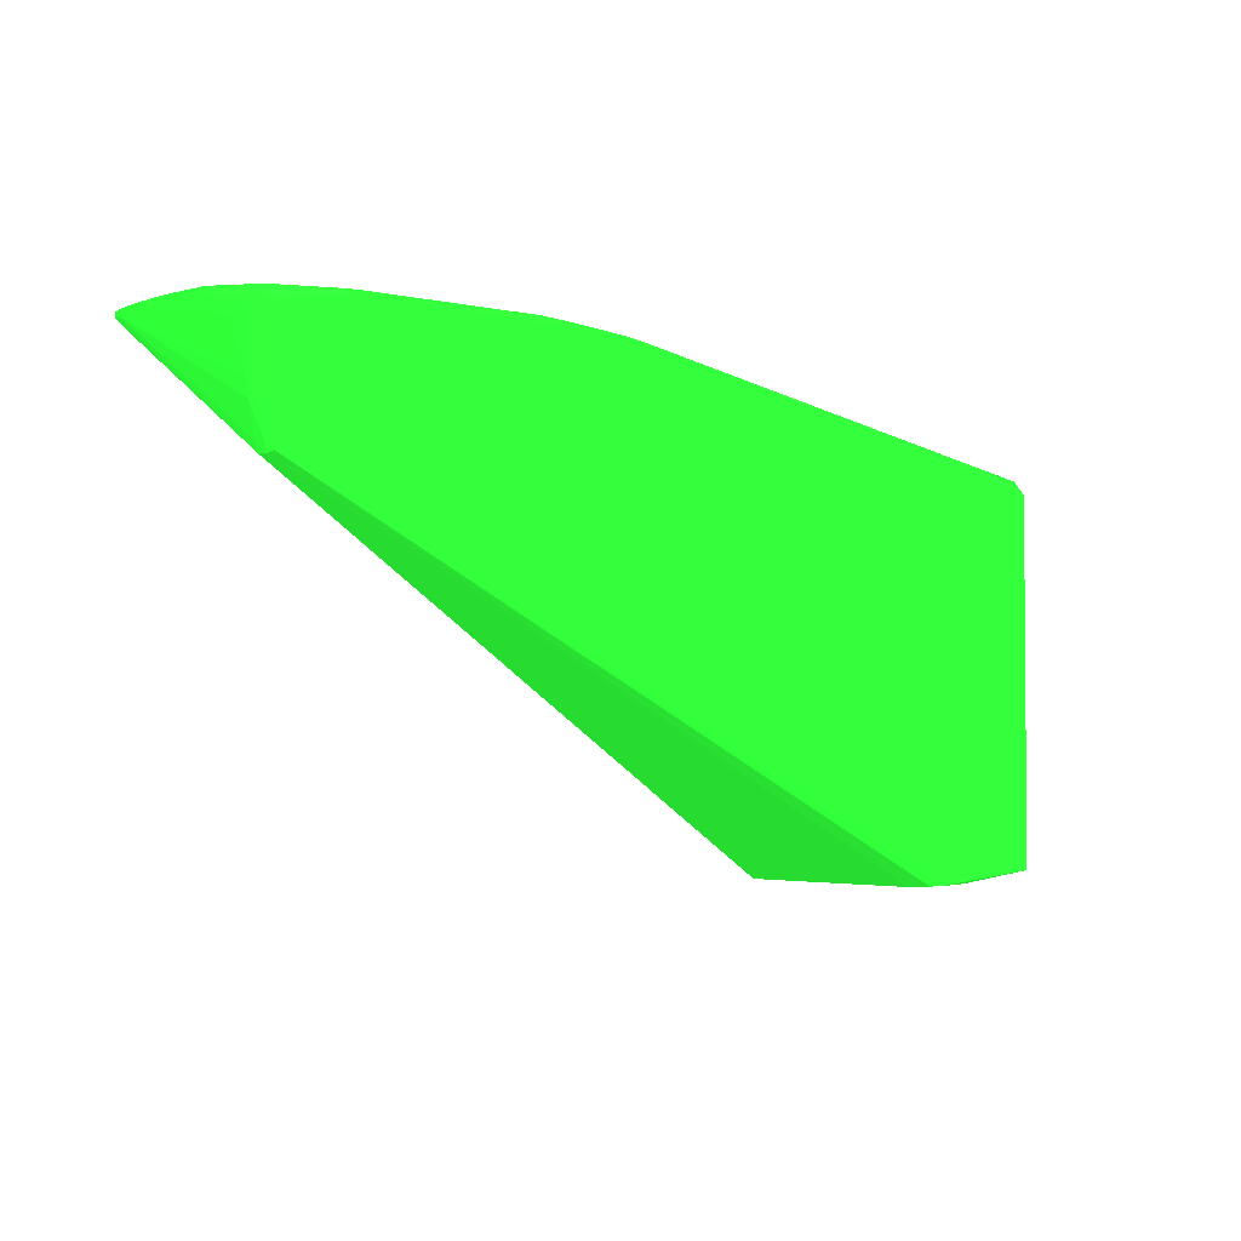
<metadata>
{"format":"obj","ext":"obj","renderer":"f3d","projection":"perspective","resolution":1024,"background":"white","views":[{"elev":-2.7,"azim":134.7,"up":"+Z"}]}
</metadata>
<code>
v 0.03977 0.01534 -0.02692 0.1176 0.6392 0.1412
v 0.02627 0.01609 -0.02574 0.1176 0.6392 0.1412
v 0.02632 0.01789 -0.0257 0.1176 0.6392 0.1412
v 0.04103 0.01789 -0.02692 0.1176 0.6392 0.1412
v 0.04116 -0.01183 -0.02692 0.1176 0.6392 0.1412
v 0.02646 -0.002993 -0.02079 0.1176 0.6392 0.1412
v 0.02627 -0.00127 -0.02099 0.1176 0.6392 0.1412
v 0.0259 0.01537 -0.02428 0.1176 0.6392 0.1412
v 0.04139 -0.01302 -0.02692 0.1176 0.6392 0.1412
v 0.02594 0.01789 -0.02413 0.1176 0.6392 0.1412
v 0.02659 0.01913 -0.02542 0.1176 0.6392 0.1412
v 0.04451 0.01849 -0.02692 0.1176 0.6392 0.1412
v 0.02639 -0.01278 -0.01355 0.1176 0.6392 0.1412
v 0.02563 -0.01085 -0.01215 0.1176 0.6392 0.1412
v 0.02589 -0.00127 -0.01934 0.1176 0.6392 0.1412
v 0.02844 -0.006064 -0.021 0.1176 0.6392 0.1412
v 0.02888 -0.007525 -0.02073 0.1176 0.6392 0.1412
v 0.02534 0.01549 -0.02173 0.1176 0.6392 0.1412
v 0.04225 -0.01373 -0.02692 0.1176 0.6392 0.1412
v 0.03378 -0.01448 -0.02059 0.1176 0.6392 0.1412
v 0.03099 -0.01036 -0.02093 0.1176 0.6392 0.1412
v 0.0259 0.01789 -0.02173 0.1176 0.6392 0.1412
v 0.02656 0.01915 -0.02413 0.1176 0.6392 0.1412
v 0.02785 0.0192 -0.02173 0.1176 0.6392 0.1412
v 0.02788 0.01916 -0.02416 0.1176 0.6392 0.1412
v 0.0271 0.01913 -0.02542 0.1176 0.6392 0.1412
v 0.04702 0.01874 -0.02692 0.1176 0.6392 0.1412
v 0.02619 -0.01345 -0.01225 0.1176 0.6392 0.1412
v 0.02695 -0.01438 -0.01311 0.1176 0.6392 0.1412
v 0.02534 -0.01085 -0.009759 0.1176 0.6392 0.1412
v 0.02534 0.01549 0.03096 0.1176 0.6392 0.1412
v 0.04315 -0.01447 -0.02692 0.1176 0.6392 0.1412
v 0.03504 -0.01456 -0.01934 0.1176 0.6392 0.1412
v 0.02779 -0.01451 -0.01225 0.1176 0.6392 0.1412
v 0.02659 -0.01449 -0.01151 0.1176 0.6392 0.1412
v 0.04414 -0.0145 -0.02692 0.1176 0.6392 0.1412
v 0.0259 0.01789 0.03096 0.1176 0.6392 0.1412
v 0.02656 0.01915 0.03096 0.1176 0.6392 0.1412
v 0.02785 0.0192 0.03096 0.1176 0.6392 0.1412
v 0.03024 0.0192 -0.02173 0.1176 0.6392 0.1412
v 0.1704 0.01913 0.02724 0.1176 0.6392 0.1412
v 0.04793 0.01872 -0.02692 0.1176 0.6392 0.1412
v 0.0259 -0.01325 -0.009759 0.1176 0.6392 0.1412
v 0.02534 -0.01085 0.03096 0.1176 0.6392 0.1412
v 0.02556 0.0107 0.03335 0.1176 0.6392 0.1412
v 0.02564 0.01549 0.03335 0.1176 0.6392 0.1412
v 0.02622 0.01799 0.0333 0.1176 0.6392 0.1412
v 0.02785 -0.01456 -0.009759 0.1176 0.6392 0.1412
v 0.04461 -0.01452 -0.02653 0.1176 0.6392 0.1412
v 0.04702 -0.01454 -0.02653 0.1176 0.6392 0.1412
v 0.04461 -0.01456 -0.02173 0.1176 0.6392 0.1412
v 0.02656 -0.01451 -0.009759 0.1176 0.6392 0.1412
v 0.04461 -0.0145 -0.02692 0.1176 0.6392 0.1412
v 0.02659 0.01913 0.03246 0.1176 0.6392 0.1412
v 0.02785 0.01915 0.03263 0.1176 0.6392 0.1412
v 0.1165 0.0192 0.04533 0.1176 0.6392 0.1412
v 0.03504 0.0192 -0.01934 0.1176 0.6392 0.1412
v 0.1704 0.01915 0.02856 0.1176 0.6392 0.1412
v 0.1711 0.01789 0.03096 0.1176 0.6392 0.1412
v 0.171 0.01789 0.02856 0.1176 0.6392 0.1412
v 0.1706 0.01789 0.02701 0.1176 0.6392 0.1412
v 0.05283 0.01651 -0.02692 0.1176 0.6392 0.1412
v 0.0514 0.01774 -0.02692 0.1176 0.6392 0.1412
v 0.05001 0.0184 -0.02692 0.1176 0.6392 0.1412
v 0.0259 -0.01325 0.03096 0.1176 0.6392 0.1412
v 0.02627 -0.01322 0.03325 0.1176 0.6392 0.1412
v 0.02579 -0.01085 0.03335 0.1176 0.6392 0.1412
v 0.02559 0.00591 0.03335 0.1176 0.6392 0.1412
v 0.02556 0.008306 0.03335 0.1176 0.6392 0.1412
v 0.02622 0.0107 0.03488 0.1176 0.6392 0.1412
v 0.02626 0.0131 0.03484 0.1176 0.6392 0.1412
v 0.0263 0.01549 0.0348 0.1176 0.6392 0.1412
v 0.02643 0.01726 0.0347 0.1176 0.6392 0.1412
v 0.02785 -0.01456 0.03096 0.1176 0.6392 0.1412
v 0.04702 -0.01452 -0.02692 0.1176 0.6392 0.1412
v 0.04942 -0.01451 -0.02692 0.1176 0.6392 0.1412
v 0.05071 -0.0145 -0.02692 0.1176 0.6392 0.1412
v 0.1572 -0.01456 0.04293 0.1176 0.6392 0.1412
v 0.04702 -0.01456 -0.02173 0.1176 0.6392 0.1412
v 0.02656 -0.01451 0.03096 0.1176 0.6392 0.1412
v 0.02785 0.01875 0.03383 0.1176 0.6392 0.1412
v 0.03672 0.01907 0.03447 0.1176 0.6392 0.1412
v 0.1126 0.0191 0.04655 0.1176 0.6392 0.1412
v 0.1141 0.01912 0.04658 0.1176 0.6392 0.1412
v 0.1165 0.01914 0.04661 0.1176 0.6392 0.1412
v 0.1189 0.01915 0.04664 0.1176 0.6392 0.1412
v 0.1236 0.01915 0.04669 0.1176 0.6392 0.1412
v 0.126 0.01915 0.0467 0.1176 0.6392 0.1412
v 0.15 0.0192 0.04533 0.1176 0.6392 0.1412
v 0.03983 0.0192 -0.01695 0.1176 0.6392 0.1412
v 0.15 0.0192 0.04293 0.1176 0.6392 0.1412
v 0.1704 0.01915 0.04293 0.1176 0.6392 0.1412
v 0.1711 0.01789 0.04293 0.1176 0.6392 0.1412
v 0.1717 0.01549 0.03574 0.1176 0.6392 0.1412
v 0.1715 0.01549 0.03335 0.1176 0.6392 0.1412
v 0.1709 0.01611 0.02856 0.1176 0.6392 0.1412
v 0.1706 0.01648 0.02701 0.1176 0.6392 0.1412
v 0.05417 -0.01085 -0.02692 0.1176 0.6392 0.1412
v 0.05325 0.01445 -0.02692 0.1176 0.6392 0.1412
v 0.05312 0.01553 -0.02692 0.1176 0.6392 0.1412
v 0.02659 -0.01449 0.03237 0.1176 0.6392 0.1412
v 0.02653 -0.0124 0.03463 0.1176 0.6392 0.1412
v 0.02645 -0.01085 0.03468 0.1176 0.6392 0.1412
v 0.02622 0.008306 0.03488 0.1176 0.6392 0.1412
v 0.02785 0.008306 0.03523 0.1176 0.6392 0.1412
v 0.02785 0.0107 0.03522 0.1176 0.6392 0.1412
v 0.02785 0.0131 0.03515 0.1176 0.6392 0.1412
v 0.02785 0.01549 0.03506 0.1176 0.6392 0.1412
v 0.1077 0.01705 0.04661 0.1176 0.6392 0.1412
v 0.1093 0.01749 0.04674 0.1176 0.6392 0.1412
v 0.02785 0.01756 0.03478 0.1176 0.6392 0.1412
v 0.02785 -0.01451 0.03251 0.1176 0.6392 0.1412
v 0.1069 -0.01456 0.04293 0.1176 0.6392 0.1412
v 0.1213 -0.01456 0.04533 0.1176 0.6392 0.1412
v 0.05177 -0.01411 -0.02692 0.1176 0.6392 0.1412
v 0.1662 -0.01449 0.04405 0.1176 0.6392 0.1412
v 0.1644 -0.01451 0.04395 0.1176 0.6392 0.1412
v 0.1644 -0.01451 0.04493 0.1176 0.6392 0.1412
v 0.15 -0.01456 0.04533 0.1176 0.6392 0.1412
v 0.1452 -0.01456 0.04533 0.1176 0.6392 0.1412
v 0.1117 0.01807 0.04685 0.1176 0.6392 0.1412
v 0.1141 0.01789 0.04711 0.1176 0.6392 0.1412
v 0.1236 0.01789 0.04768 0.1176 0.6392 0.1412
v 0.126 0.01789 0.04774 0.1176 0.6392 0.1412
v 0.1476 0.01914 0.04662 0.1176 0.6392 0.1412
v 0.1452 0.01915 0.04662 0.1176 0.6392 0.1412
v 0.15 0.01914 0.04661 0.1176 0.6392 0.1412
v 0.1524 0.0192 0.04533 0.1176 0.6392 0.1412
v 0.1704 0.01913 0.04424 0.1176 0.6392 0.1412
v 0.1717 0.01549 0.04293 0.1176 0.6392 0.1412
v 0.1707 0.01789 0.04474 0.1176 0.6392 0.1412
v 0.1717 0.0131 0.04054 0.1176 0.6392 0.1412
v 0.171 -0.008457 0.04587 0.1176 0.6392 0.1412
v 0.1709 -0.01085 0.0458 0.1176 0.6392 0.1412
v 0.1706 -0.01268 0.04602 0.1176 0.6392 0.1412
v 0.1681 -0.01254 0.0441 0.1176 0.6392 0.1412
v 0.05329 -0.01347 -0.02692 0.1176 0.6392 0.1412
v 0.05415 -0.01091 -0.02692 0.1176 0.6392 0.1412
v 0.1029 -0.01447 0.04416 0.1176 0.6392 0.1412
v 0.02785 -0.01385 0.03371 0.1176 0.6392 0.1412
v 0.02785 -0.01265 0.03469 0.1176 0.6392 0.1412
v 0.1178 -0.01442 0.04638 0.1176 0.6392 0.1412
v 0.1165 -0.01304 0.04684 0.1176 0.6392 0.1412
v 0.1141 -0.01256 0.04666 0.1176 0.6392 0.1412
v 0.1126 -0.01219 0.04656 0.1176 0.6392 0.1412
v 0.1189 -0.01085 0.0476 0.1176 0.6392 0.1412
v 0.1246 -0.003042 0.04895 0.1176 0.6392 0.1412
v 0.1141 -0.00127 0.04758 0.1176 0.6392 0.1412
v 0.1117 0.001123 0.04736 0.1176 0.6392 0.1412
v 0.1056 0.002128 0.04653 0.1176 0.6392 0.1412
v 0.1056 0.003516 0.04653 0.1176 0.6392 0.1412
v 0.1093 0.0131 0.047 0.1176 0.6392 0.1412
v 0.1093 0.01549 0.04697 0.1176 0.6392 0.1412
v 0.1117 0.01549 0.0473 0.1176 0.6392 0.1412
v 0.1141 0.01549 0.04761 0.1176 0.6392 0.1412
v 0.1213 -0.0145 0.04661 0.1176 0.6392 0.1412
v 0.1045 -0.01449 0.0442 0.1176 0.6392 0.1412
v 0.1236 -0.01456 0.04533 0.1176 0.6392 0.1412
v 0.1236 -0.01451 0.04664 0.1176 0.6392 0.1412
v 0.1662 -0.01449 0.0446 0.1176 0.6392 0.1412
v 0.1644 -0.01436 0.04613 0.1176 0.6392 0.1412
v 0.1606 -0.01444 0.04649 0.1176 0.6392 0.1412
v 0.159 -0.01445 0.04653 0.1176 0.6392 0.1412
v 0.1572 -0.01447 0.04655 0.1176 0.6392 0.1412
v 0.1572 -0.01453 0.04533 0.1176 0.6392 0.1412
v 0.1524 -0.01455 0.04533 0.1176 0.6392 0.1412
v 0.15 -0.0145 0.0466 0.1176 0.6392 0.1412
v 0.1428 -0.01451 0.04662 0.1176 0.6392 0.1412
v 0.1524 -0.01449 0.04659 0.1176 0.6392 0.1412
v 0.1404 -0.01451 0.04663 0.1176 0.6392 0.1412
v 0.1284 -0.01451 0.04666 0.1176 0.6392 0.1412
v 0.1165 0.01549 0.04782 0.1176 0.6392 0.1412
v 0.1236 0.01549 0.04834 0.1176 0.6392 0.1412
v 0.126 0.01549 0.04845 0.1176 0.6392 0.1412
v 0.1548 0.01789 0.04718 0.1176 0.6392 0.1412
v 0.1572 0.01911 0.04656 0.1176 0.6392 0.1412
v 0.1548 0.01913 0.04659 0.1176 0.6392 0.1412
v 0.1524 0.01914 0.0466 0.1176 0.6392 0.1412
v 0.1682 0.01676 0.04654 0.1176 0.6392 0.1412
v 0.1697 0.01618 0.04644 0.1176 0.6392 0.1412
v 0.1585 0.01909 0.04653 0.1176 0.6392 0.1412
v 0.1717 0.0131 0.04293 0.1176 0.6392 0.1412
v 0.1709 0.01543 0.04551 0.1176 0.6392 0.1412
v 0.1712 0.0131 0.04533 0.1176 0.6392 0.1412
v 0.1713 0.0107 0.04533 0.1176 0.6392 0.1412
v 0.171 0.003516 0.04724 0.1176 0.6392 0.1412
v 0.1704 0.01458 0.04656 0.1176 0.6392 0.1412
v 0.171 -0.008457 0.04712 0.1176 0.6392 0.1412
v 0.1709 -0.01085 0.04695 0.1176 0.6392 0.1412
v 0.1706 -0.01268 0.04674 0.1176 0.6392 0.1412
v 0.1194 -0.01448 0.04657 0.1176 0.6392 0.1412
v 0.1187 -0.01347 0.04694 0.1176 0.6392 0.1412
v 0.1213 -0.01325 0.04725 0.1176 0.6392 0.1412
v 0.1213 -0.01085 0.04785 0.1176 0.6392 0.1412
v 0.1267 -0.005416 0.04896 0.1176 0.6392 0.1412
v 0.1259 -0.003769 0.049 0.1176 0.6392 0.1412
v 0.126 -0.00127 0.04903 0.1176 0.6392 0.1412
v 0.1242 0.00591 0.04896 0.1176 0.6392 0.1412
v 0.1141 0.001123 0.0477 0.1176 0.6392 0.1412
v 0.1093 0.003516 0.04705 0.1176 0.6392 0.1412
v 0.1069 0.003516 0.04671 0.1176 0.6392 0.1412
v 0.1117 0.003516 0.04738 0.1176 0.6392 0.1412
v 0.1141 0.003516 0.0477 0.1176 0.6392 0.1412
v 0.1141 0.0131 0.04764 0.1176 0.6392 0.1412
v 0.1243 0.008306 0.04897 0.1176 0.6392 0.1412
v 0.1246 0.01016 0.04895 0.1176 0.6392 0.1412
v 0.1284 -0.01325 0.04763 0.1176 0.6392 0.1412
v 0.126 -0.01325 0.04758 0.1176 0.6392 0.1412
v 0.126 -0.01451 0.04666 0.1176 0.6392 0.1412
v 0.1669 -0.01415 0.04537 0.1176 0.6392 0.1412
v 0.1692 -0.01304 0.04687 0.1176 0.6392 0.1412
v 0.1668 -0.01311 0.04691 0.1176 0.6392 0.1412
v 0.1597 -0.01348 0.04694 0.1176 0.6392 0.1412
v 0.1548 -0.01325 0.04715 0.1176 0.6392 0.1412
v 0.1524 -0.01325 0.0472 0.1176 0.6392 0.1412
v 0.15 -0.01325 0.04726 0.1176 0.6392 0.1412
v 0.1548 -0.01448 0.04657 0.1176 0.6392 0.1412
v 0.126 0.01031 0.04896 0.1176 0.6392 0.1412
v 0.1284 0.009933 0.04894 0.1176 0.6392 0.1412
v 0.1548 0.01549 0.04779 0.1176 0.6392 0.1412
v 0.1572 0.01789 0.04708 0.1176 0.6392 0.1412
v 0.1668 0.01549 0.04682 0.1176 0.6392 0.1412
v 0.169 0.01543 0.04661 0.1176 0.6392 0.1412
v 0.1668 0.017 0.04661 0.1176 0.6392 0.1412
v 0.1572 0.01549 0.04769 0.1176 0.6392 0.1412
v 0.1596 0.01549 0.04749 0.1176 0.6392 0.1412
v 0.1594 0.01807 0.04686 0.1176 0.6392 0.1412
v 0.162 0.01764 0.04683 0.1176 0.6392 0.1412
v 0.1644 0.01736 0.04672 0.1176 0.6392 0.1412
v 0.1709 0.00591 0.04708 0.1176 0.6392 0.1412
v 0.1692 -0.003667 0.04797 0.1176 0.6392 0.1412
v 0.171 0.001123 0.04725 0.1176 0.6392 0.1412
v 0.1692 0.003516 0.04793 0.1176 0.6392 0.1412
v 0.1692 0.00591 0.04771 0.1176 0.6392 0.1412
v 0.1709 -0.006064 0.04722 0.1176 0.6392 0.1412
v 0.1692 -0.006064 0.04793 0.1176 0.6392 0.1412
v 0.1692 -0.008457 0.04775 0.1176 0.6392 0.1412
v 0.1692 -0.01085 0.04741 0.1176 0.6392 0.1412
v 0.1236 -0.01325 0.04743 0.1176 0.6392 0.1412
v 0.126 -0.01085 0.04826 0.1176 0.6392 0.1412
v 0.1284 -0.005617 0.04897 0.1176 0.6392 0.1412
v 0.1284 -0.003667 0.04908 0.1176 0.6392 0.1412
v 0.1284 -0.00127 0.04913 0.1176 0.6392 0.1412
v 0.126 0.00591 0.04905 0.1176 0.6392 0.1412
v 0.126 0.008306 0.04902 0.1176 0.6392 0.1412
v 0.1284 -0.01085 0.04831 0.1176 0.6392 0.1412
v 0.1644 -0.01085 0.04758 0.1176 0.6392 0.1412
v 0.162 -0.01085 0.04764 0.1176 0.6392 0.1412
v 0.1596 -0.01085 0.0477 0.1176 0.6392 0.1412
v 0.1644 -0.01317 0.04695 0.1176 0.6392 0.1412
v 0.1308 -0.01085 0.04826 0.1176 0.6392 0.1412
v 0.1332 0.001123 0.04925 0.1176 0.6392 0.1412
v 0.1299 0.009655 0.04893 0.1176 0.6392 0.1412
v 0.1428 0.003298 0.04897 0.1176 0.6392 0.1412
v 0.1446 0.003007 0.04894 0.1176 0.6392 0.1412
v 0.1572 0.0131 0.04785 0.1176 0.6392 0.1412
v 0.154 -0.00253 0.04893 0.1176 0.6392 0.1412
v 0.154 -0.002421 0.04893 0.1176 0.6392 0.1412
v 0.1332 -0.005287 0.04895 0.1176 0.6392 0.1412
v 0.1332 -0.00127 0.04921 0.1176 0.6392 0.1412
v 0.1308 -0.00127 0.04919 0.1176 0.6392 0.1412
v 0.1308 0.001123 0.04921 0.1176 0.6392 0.1412
v 0.1375 -0.004969 0.04893 0.1176 0.6392 0.1412
v 0.1391 -0.00485 0.04891 0.1176 0.6392 0.1412
v 0.1356 -0.00127 0.04918 0.1176 0.6392 0.1412
v 0.1404 0.001123 0.04911 0.1176 0.6392 0.1412
v 0.1404 -0.003558 0.04899 0.1176 0.6392 0.1412
f 1 2 3
f 1 3 4
f 1 4 12
f 1 12 27
f 1 27 42
f 1 42 64
f 1 64 63
f 1 63 62
f 1 62 100
f 1 100 99
f 1 99 98
f 1 98 138
f 1 138 137
f 1 137 115
f 1 115 77
f 1 77 76
f 1 76 75
f 1 75 53
f 1 53 36
f 1 36 32
f 1 32 19
f 1 19 9
f 1 9 5
f 1 5 2
f 2 6 7
f 2 7 8
f 2 8 3
f 2 5 9
f 2 9 6
f 3 8 10
f 3 10 11
f 3 11 4
f 4 11 12
f 6 13 14
f 6 14 15
f 6 15 7
f 6 9 16
f 6 16 17
f 6 17 13
f 7 15 8
f 8 15 18
f 8 18 10
f 9 19 20
f 9 20 21
f 9 21 17
f 9 17 16
f 10 22 23
f 10 23 11
f 10 18 22
f 11 23 24
f 11 24 25
f 11 25 26
f 11 26 27
f 11 27 12
f 13 28 14
f 13 17 29
f 13 29 28
f 14 28 30
f 14 30 15
f 15 30 18
f 17 21 29
f 18 30 44
f 18 44 31
f 18 31 37
f 18 37 22
f 19 32 20
f 20 33 34
f 20 34 35
f 20 35 29
f 20 29 21
f 20 32 36
f 20 36 33
f 22 37 38
f 22 38 23
f 23 38 39
f 23 39 24
f 24 39 56
f 24 56 89
f 24 89 91
f 24 91 90
f 24 90 57
f 24 57 40
f 24 40 25
f 25 40 41
f 25 41 26
f 26 41 27
f 27 41 42
f 28 29 35
f 28 35 43
f 28 43 30
f 30 43 65
f 30 65 44
f 31 44 69
f 31 69 45
f 31 45 46
f 31 46 47
f 31 47 37
f 33 48 34
f 33 36 49
f 33 49 50
f 33 50 51
f 33 51 79
f 33 79 78
f 33 78 120
f 33 120 158
f 33 158 113
f 33 113 74
f 33 74 48
f 34 48 35
f 35 48 52
f 35 52 43
f 36 53 49
f 37 47 54
f 37 54 38
f 38 54 39
f 39 54 55
f 39 55 56
f 40 57 58
f 40 58 41
f 41 58 59
f 41 59 60
f 41 60 61
f 41 61 62
f 41 62 63
f 41 63 64
f 41 64 42
f 43 52 80
f 43 80 65
f 44 65 66
f 44 66 67
f 44 67 68
f 44 68 69
f 45 69 104
f 45 104 70
f 45 70 46
f 46 70 71
f 46 71 72
f 46 72 73
f 46 73 47
f 47 73 54
f 48 74 80
f 48 80 52
f 49 53 75
f 49 75 50
f 50 75 76
f 50 76 77
f 50 77 78
f 50 78 79
f 50 79 51
f 54 73 81
f 54 81 82
f 54 82 55
f 55 82 83
f 55 83 84
f 55 84 85
f 55 85 56
f 56 85 86
f 56 86 87
f 56 87 88
f 56 88 89
f 57 90 58
f 58 91 89
f 58 89 128
f 58 128 92
f 58 92 93
f 58 93 59
f 58 90 91
f 59 93 130
f 59 130 94
f 59 94 60
f 60 94 95
f 60 95 96
f 60 96 97
f 60 97 61
f 61 97 98
f 61 98 99
f 61 99 100
f 61 100 62
f 65 80 101
f 65 101 66
f 66 101 102
f 66 102 67
f 67 102 103
f 67 103 104
f 67 104 68
f 68 104 69
f 70 104 105
f 70 105 106
f 70 106 71
f 71 106 72
f 72 106 107
f 72 107 108
f 72 108 73
f 73 108 109
f 73 109 110
f 73 110 83
f 73 83 111
f 73 111 81
f 74 112 101
f 74 101 80
f 74 113 114
f 74 114 112
f 77 115 116
f 77 116 117
f 77 117 78
f 78 117 118
f 78 118 119
f 78 119 120
f 81 111 83
f 81 83 82
f 83 110 121
f 83 121 122
f 83 122 123
f 83 123 84
f 84 123 124
f 84 124 85
f 85 124 87
f 85 87 86
f 87 124 88
f 88 124 125
f 88 125 126
f 88 126 89
f 89 126 127
f 89 127 128
f 92 129 93
f 92 128 129
f 93 129 131
f 93 131 130
f 94 130 182
f 94 182 132
f 94 132 133
f 94 133 134
f 94 134 95
f 95 134 96
f 96 134 97
f 97 134 135
f 97 135 136
f 97 136 116
f 97 116 137
f 97 137 138
f 97 138 98
f 101 112 139
f 101 139 140
f 101 140 102
f 102 140 141
f 102 141 142
f 102 142 143
f 102 143 144
f 102 144 145
f 102 145 146
f 102 146 147
f 102 147 148
f 102 148 149
f 102 149 103
f 103 105 104
f 103 149 150
f 103 150 105
f 105 150 151
f 105 151 106
f 106 151 152
f 106 152 153
f 106 153 107
f 107 153 108
f 108 153 109
f 109 153 154
f 109 154 155
f 109 155 110
f 110 155 122
f 110 122 121
f 112 114 156
f 112 156 157
f 112 157 139
f 113 158 114
f 114 158 159
f 114 159 156
f 115 137 116
f 116 136 135
f 116 135 190
f 116 190 160
f 116 160 118
f 116 118 117
f 118 160 161
f 118 161 162
f 118 162 163
f 118 163 164
f 118 164 165
f 118 165 166
f 118 166 119
f 119 167 168
f 119 168 120
f 119 166 169
f 119 169 167
f 120 168 170
f 120 170 171
f 120 171 209
f 120 209 158
f 122 155 172
f 122 172 173
f 122 173 123
f 123 173 174
f 123 174 124
f 124 174 175
f 124 175 176
f 124 176 177
f 124 177 178
f 124 178 125
f 125 178 127
f 125 127 126
f 127 178 128
f 128 178 177
f 128 177 129
f 129 179 180
f 129 180 131
f 129 177 176
f 129 176 181
f 129 181 179
f 130 131 183
f 130 183 184
f 130 184 185
f 130 185 186
f 130 186 182
f 131 180 187
f 131 187 183
f 132 182 188
f 132 188 133
f 133 188 189
f 133 189 134
f 134 189 190
f 134 190 135
f 139 157 191
f 139 191 141
f 139 141 140
f 141 191 142
f 142 191 192
f 142 192 143
f 143 192 193
f 143 193 194
f 143 194 146
f 143 146 144
f 144 146 145
f 146 194 195
f 146 195 147
f 147 195 196
f 147 196 197
f 147 197 198
f 147 198 199
f 147 199 148
f 148 199 149
f 149 199 150
f 150 199 200
f 150 200 201
f 150 201 151
f 151 201 152
f 152 201 200
f 152 200 202
f 152 202 154
f 152 154 153
f 154 202 203
f 154 203 204
f 154 204 155
f 155 204 205
f 155 205 206
f 155 206 172
f 156 159 207
f 156 207 208
f 156 208 191
f 156 191 157
f 158 209 159
f 159 209 207
f 160 190 210
f 160 210 161
f 161 210 211
f 161 211 162
f 162 211 212
f 162 212 163
f 163 212 213
f 163 213 214
f 163 214 215
f 163 215 216
f 163 216 207
f 163 207 164
f 164 217 169
f 164 169 165
f 164 207 217
f 165 169 166
f 167 169 207
f 167 207 168
f 168 207 170
f 169 217 207
f 170 207 171
f 171 207 209
f 172 206 173
f 173 206 174
f 174 206 218
f 174 218 219
f 174 219 220
f 174 220 175
f 175 220 225
f 175 225 221
f 175 221 181
f 175 181 176
f 179 222 223
f 179 223 180
f 179 181 224
f 179 224 225
f 179 225 226
f 179 226 222
f 180 223 187
f 181 221 227
f 181 227 228
f 181 228 229
f 181 229 224
f 182 186 188
f 183 230 184
f 183 187 230
f 184 186 185
f 184 230 186
f 186 231 232
f 186 232 188
f 186 230 233
f 186 233 231
f 187 223 234
f 187 234 233
f 187 233 230
f 188 232 235
f 188 235 236
f 188 236 237
f 188 237 189
f 189 237 238
f 189 238 190
f 190 238 211
f 190 211 210
f 191 208 239
f 191 239 193
f 191 193 192
f 193 239 240
f 193 240 194
f 194 240 195
f 195 240 241
f 195 241 242
f 195 242 196
f 196 242 243
f 196 243 197
f 197 244 198
f 197 243 244
f 198 244 205
f 198 205 203
f 198 203 199
f 199 203 202
f 199 202 200
f 203 205 204
f 205 244 245
f 205 245 206
f 206 245 218
f 207 246 208
f 207 216 246
f 208 246 240
f 208 240 239
f 211 247 248
f 211 248 212
f 211 238 247
f 212 248 249
f 212 249 214
f 212 214 250
f 212 250 213
f 213 250 214
f 214 249 215
f 215 249 216
f 216 249 251
f 216 251 246
f 218 245 252
f 218 252 219
f 219 253 220
f 219 252 254
f 219 254 253
f 220 255 256
f 220 256 225
f 220 253 255
f 221 225 228
f 221 228 227
f 222 234 223
f 222 226 234
f 224 229 225
f 225 229 228
f 225 256 233
f 225 233 234
f 225 234 226
f 231 257 236
f 231 236 235
f 231 235 232
f 231 233 258
f 231 258 257
f 233 256 258
f 236 257 237
f 237 247 238
f 237 257 247
f 240 246 241
f 241 246 259
f 241 259 260
f 241 260 242
f 242 261 243
f 242 260 261
f 243 261 262
f 243 262 244
f 244 262 245
f 245 262 252
f 246 251 263
f 246 263 259
f 247 257 248
f 248 257 249
f 249 257 264
f 249 264 251
f 251 264 263
f 252 262 261
f 252 261 260
f 252 260 265
f 252 265 257
f 252 257 258
f 252 258 266
f 252 266 254
f 253 254 255
f 254 266 255
f 255 266 258
f 255 258 256
f 257 265 260
f 257 260 267
f 257 267 259
f 257 259 263
f 257 263 264
f 259 267 260

</code>
